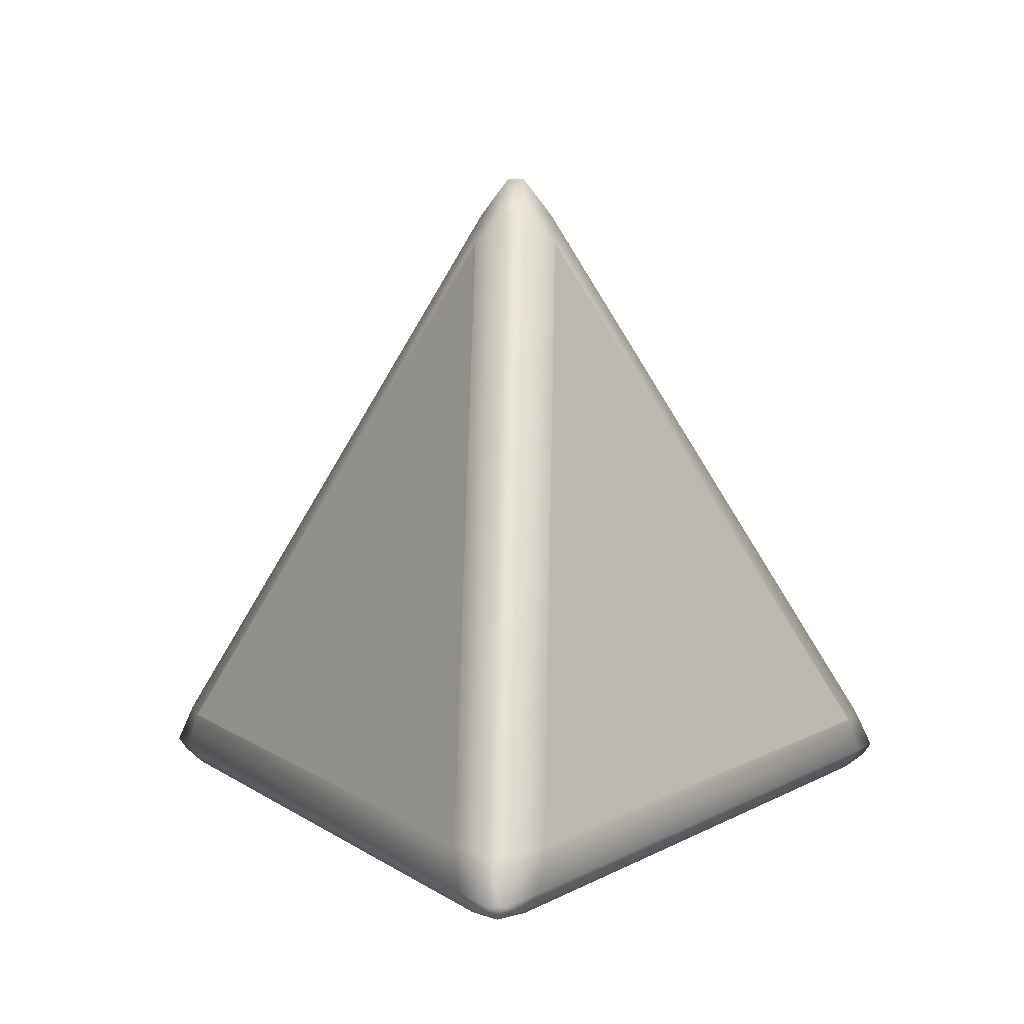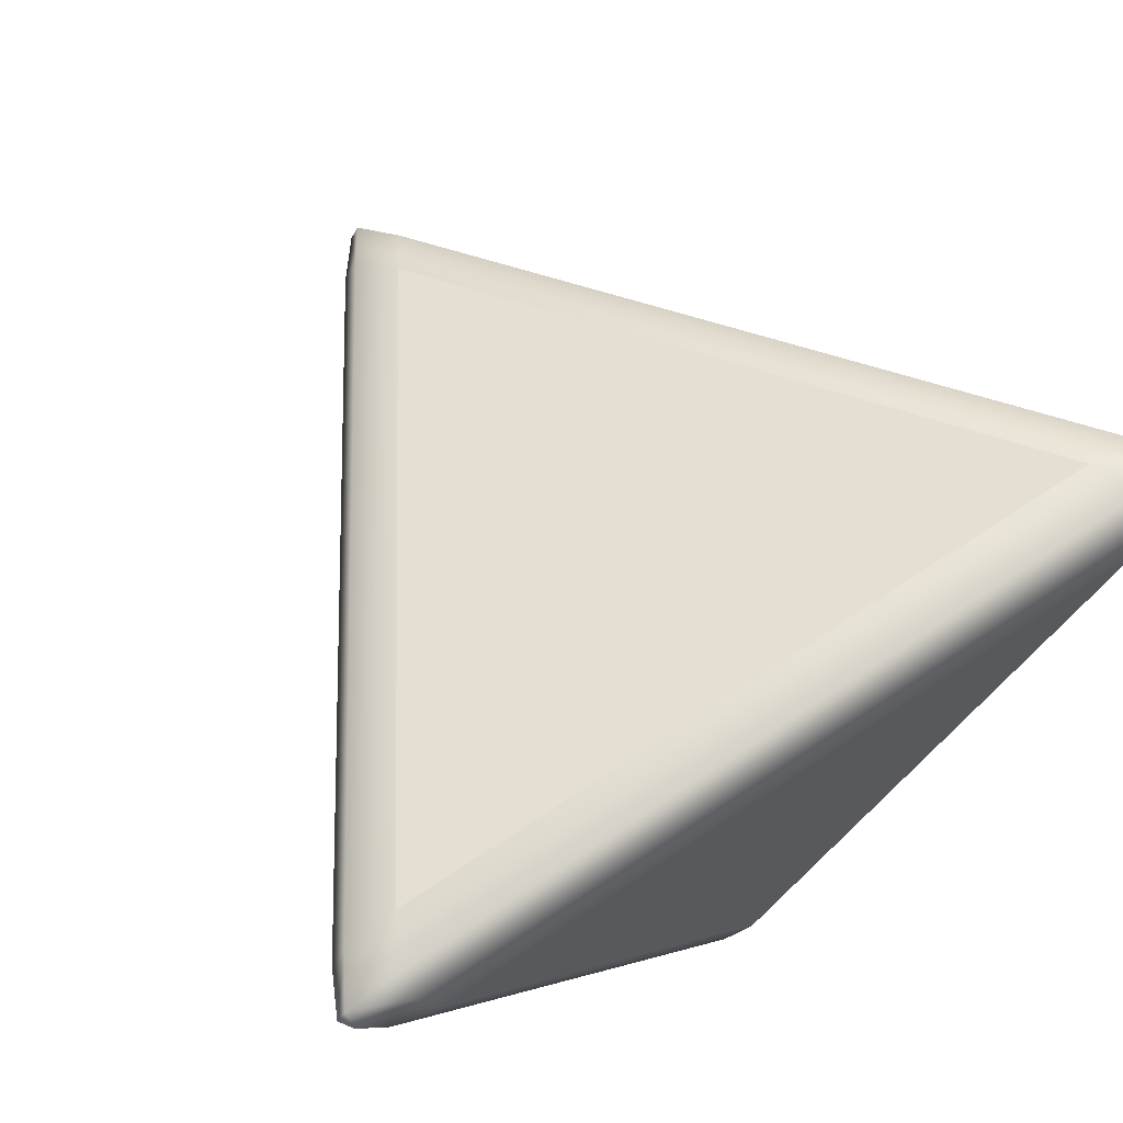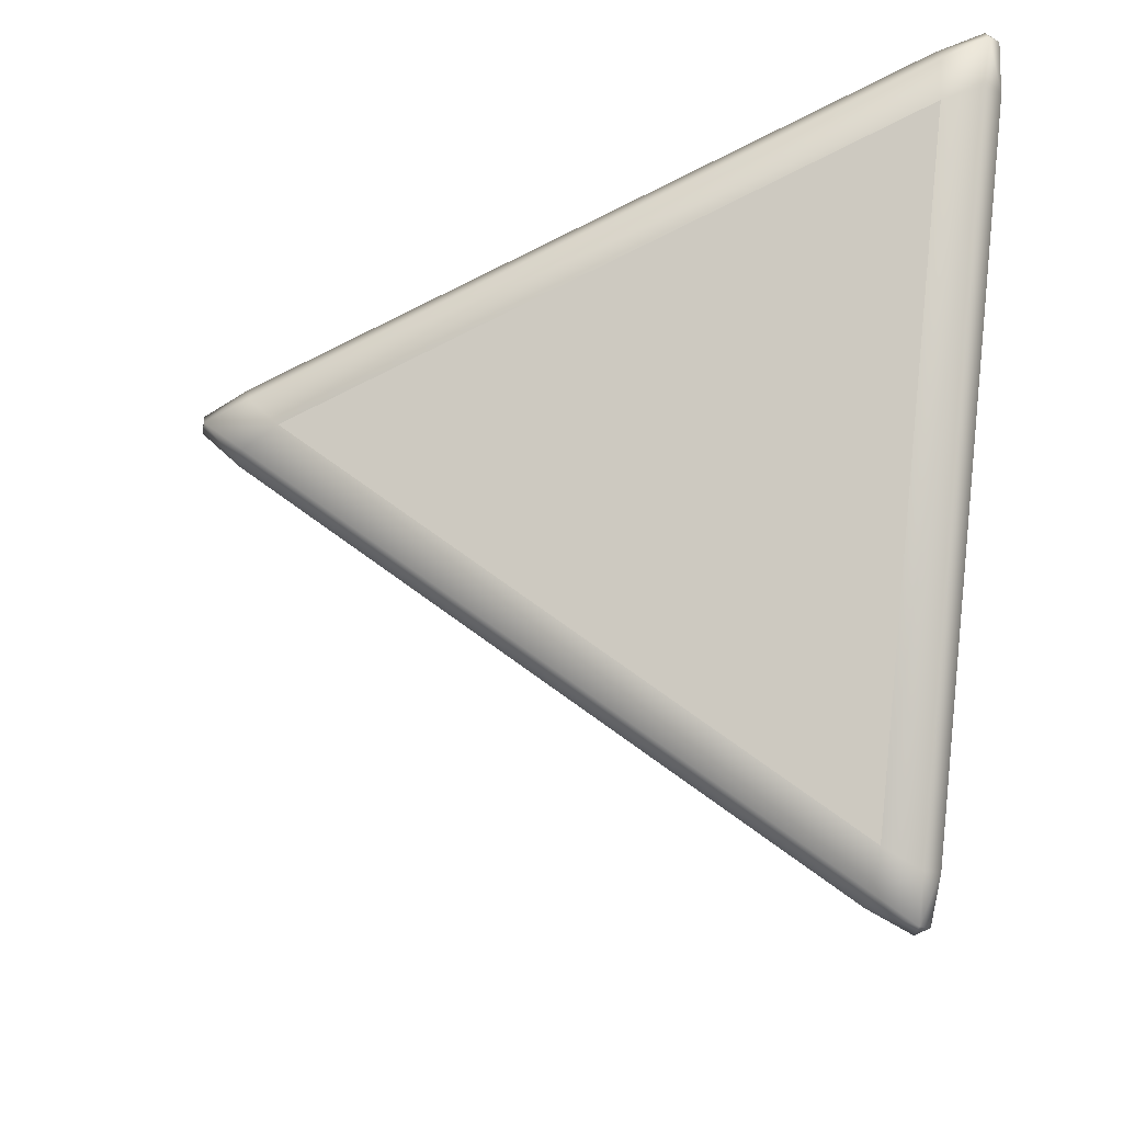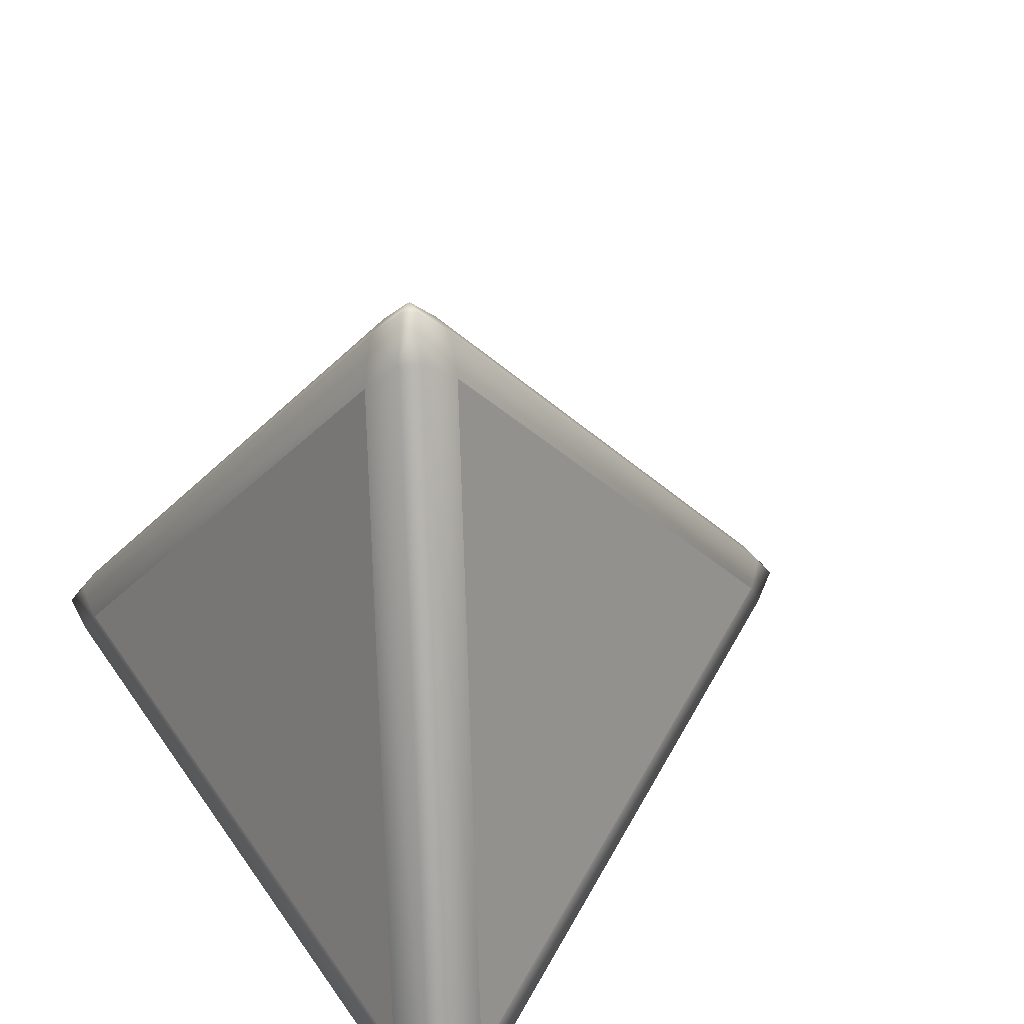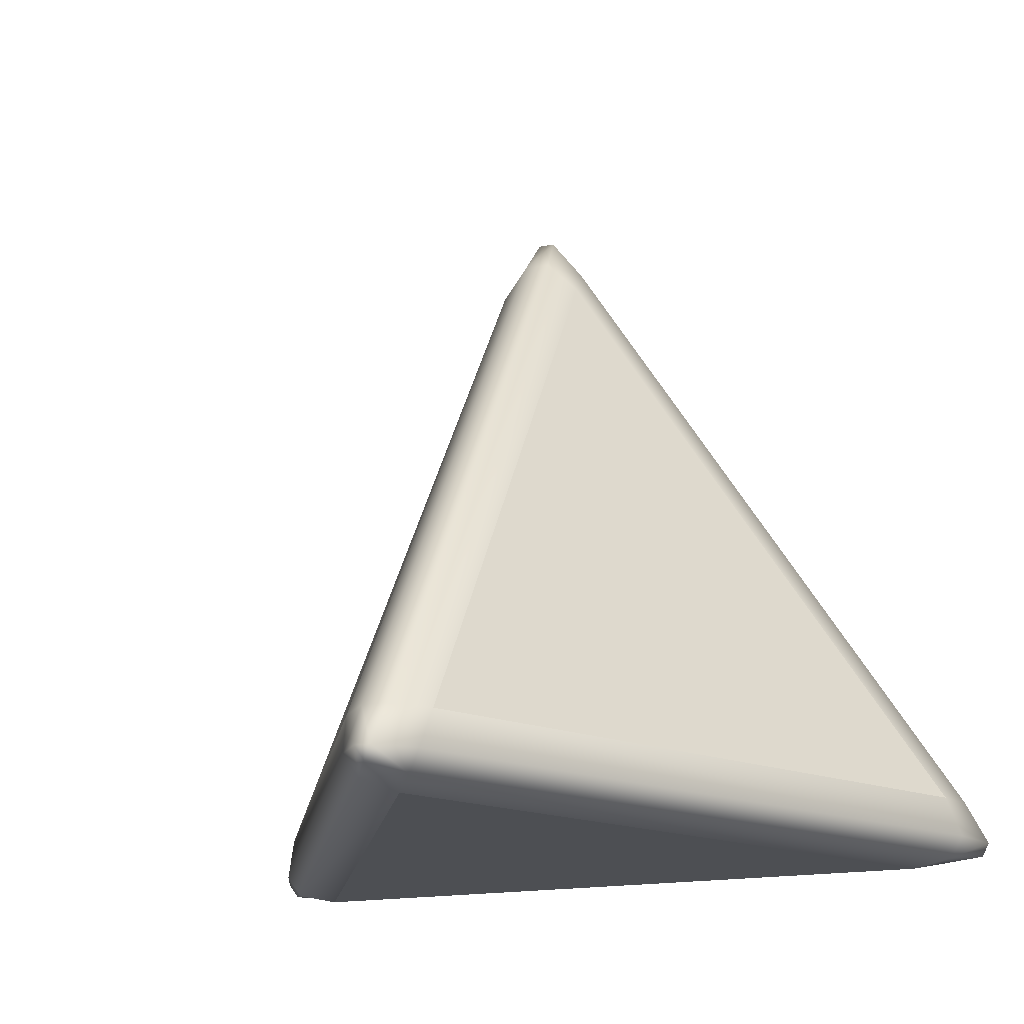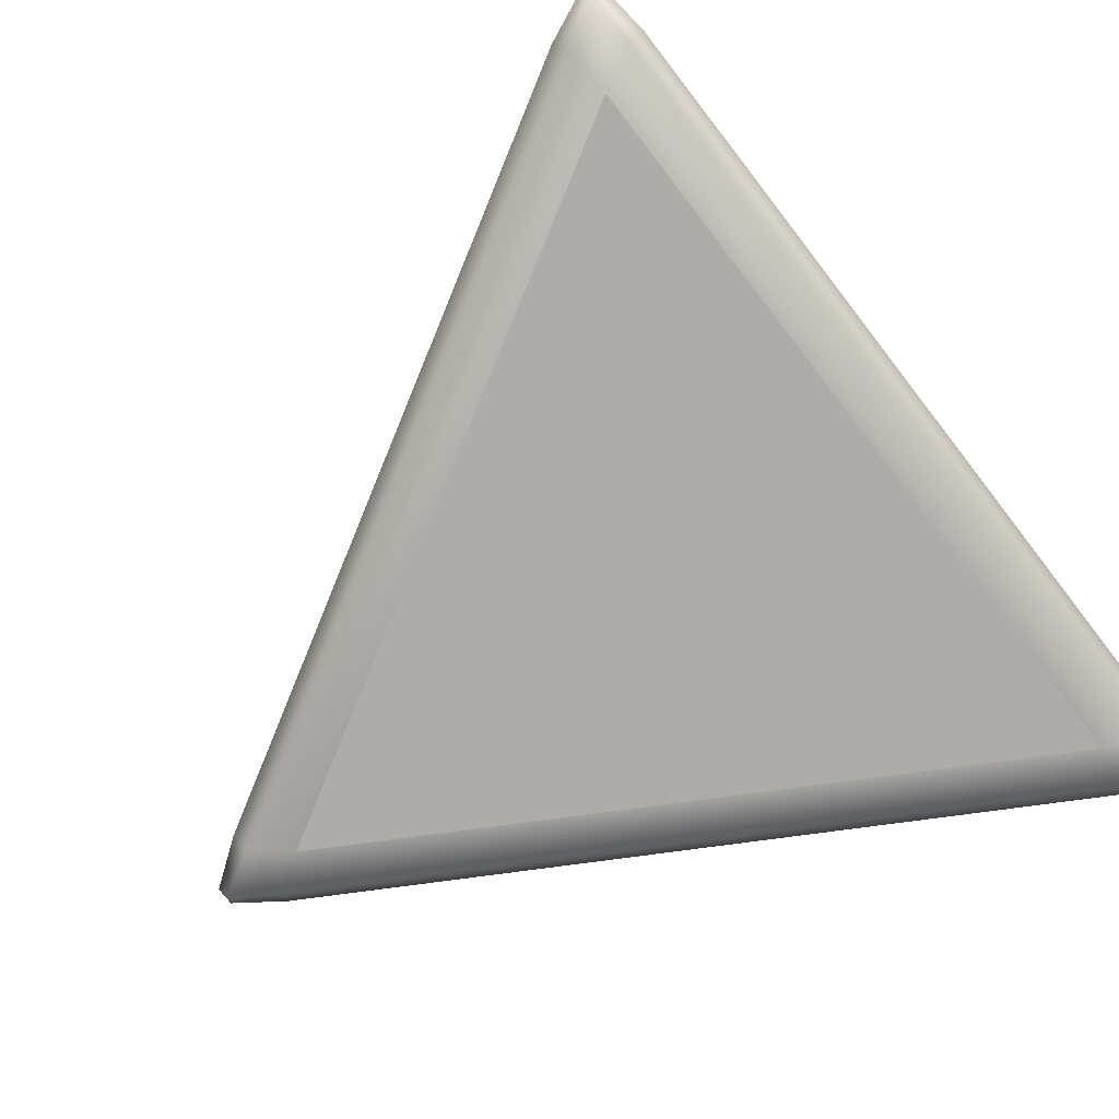
<metadata>
{"format":"obj","ext":"obj","renderer":"f3d","projection":"perspective","resolution":1024,"background":"white","views":[{"elev":6.9,"azim":-177.8,"up":"+Y"},{"elev":70.2,"azim":-33.5,"up":"+Z"},{"elev":-37.5,"azim":-101.2,"up":"+Z"},{"elev":47.9,"azim":57.0,"up":"+Y"},{"elev":-17.5,"azim":-158.9,"up":"+Y"},{"elev":-76.8,"azim":-52.3,"up":"+Y"}]}
</metadata>
<code>
o Front
v 0.03703 0.3791 -0.02138
v 0.3342 -0.1062 0.1502
v 0.03703 -0.1062 -0.3645
f 2 3 1
o Border
v -0.2971 -0.1667 0.1716
v 0.2971 -0.1667 0.1716
v -0 -0.1667 -0.3431
v -0.03703 0.3791 -0.02138
v -0.3342 -0.1062 0.1502
v -0.03703 -0.1062 -0.3645
v -0.03703 0.3791 -0.02138
v -0 0.3722 0.04517
v 0.03703 0.3791 -0.02138
v -0.03249 0.405 0.005715
v -0.0113 0.405 -0.031
v -0.007021 0.4383 -0.004054
v 0.02119 0.405 0.02528
v -0.02119 0.405 0.02528
v -0 0.4383 0.008108
v 0.0113 0.405 -0.031
v 0.03249 0.405 0.005715
v 0.007021 0.4383 -0.004054
v -0.3342 -0.1062 0.1502
v -0.2971 -0.1667 0.1716
v -0.2909 -0.1028 0.2131
v -0.3453 -0.1404 0.1618
v -0.3453 -0.1058 0.1863
v -0.3625 -0.1423 0.2012
v -0.3128 -0.1588 0.2051
v -0.334 -0.1588 0.1684
v -0.3555 -0.1537 0.2053
v -0.334 -0.1058 0.2059
v -0.3128 -0.1404 0.2181
v -0.3555 -0.1423 0.2134
v 0.3342 -0.1062 0.1502
v 0.2909 -0.1028 0.2131
v 0.2971 -0.1667 0.1716
v 0.3453 -0.1058 0.1863
v 0.3453 -0.1404 0.1618
v 0.3625 -0.1423 0.2012
v 0.3128 -0.1404 0.2181
v 0.334 -0.1058 0.2059
v 0.3555 -0.1423 0.2134
v 0.334 -0.1588 0.1684
v 0.3128 -0.1588 0.2051
v 0.3555 -0.1537 0.2053
v -0.03703 -0.1062 -0.3645
v 0.03703 -0.1062 -0.3645
v -0 -0.1667 -0.3431
v -0.0113 -0.1058 -0.3922
v -0.03249 -0.1404 -0.3799
v -0.007021 -0.1423 -0.4146
v 0.03249 -0.1404 -0.3799
v 0.0113 -0.1058 -0.3922
v 0.007021 -0.1423 -0.4146
v -0.02119 -0.1588 -0.3734
v 0.02119 -0.1588 -0.3734
v -0 -0.1537 -0.4105
v -0 0.3722 0.04517
v -0.2909 -0.1028 0.2131
v 0.2909 -0.1028 0.2131
f 13 14 10
f 17 15 13
f 16 17 11
f 16 21 18
f 19 20 12
f 19 15 21
f 15 18 21
f 25 26 22
f 29 27 25
f 28 29 23
f 28 33 30
f 31 32 24
f 31 27 33
f 27 30 33
f 37 38 34
f 41 39 37
f 40 41 35
f 44 42 40
f 43 44 36
f 38 45 43
f 39 42 45
f 49 50 46
f 53 51 49
f 52 53 47
f 56 54 52
f 55 56 48
f 55 51 57
f 51 54 57
f 22 13 10
f 26 17 13
f 31 11 17
f 11 41 16
f 41 20 16
f 20 34 12
f 47 19 12
f 19 49 14
f 49 10 14
f 36 28 23
f 44 32 28
f 40 24 32
f 48 43 36
f 43 52 38
f 52 34 38
f 46 25 22
f 25 55 29
f 55 23 29
f 13 15 14
f 17 18 15
f 16 18 17
f 16 20 21
f 19 21 20
f 19 14 15
f 25 27 26
f 29 30 27
f 28 30 29
f 28 32 33
f 31 33 32
f 31 26 27
f 37 39 38
f 41 42 39
f 40 42 41
f 44 45 42
f 43 45 44
f 38 39 45
f 49 51 50
f 53 54 51
f 52 54 53
f 56 57 54
f 55 57 56
f 55 50 51
f 22 26 13
f 26 31 17
f 31 24 11
f 11 35 41
f 41 37 20
f 20 37 34
f 47 53 19
f 19 53 49
f 49 46 10
f 36 44 28
f 44 40 32
f 40 35 24
f 48 56 43
f 43 56 52
f 52 47 34
f 46 50 25
f 25 50 55
f 55 48 23
f 5 4 6
f 8 7 9
f 59 60 58

</code>
